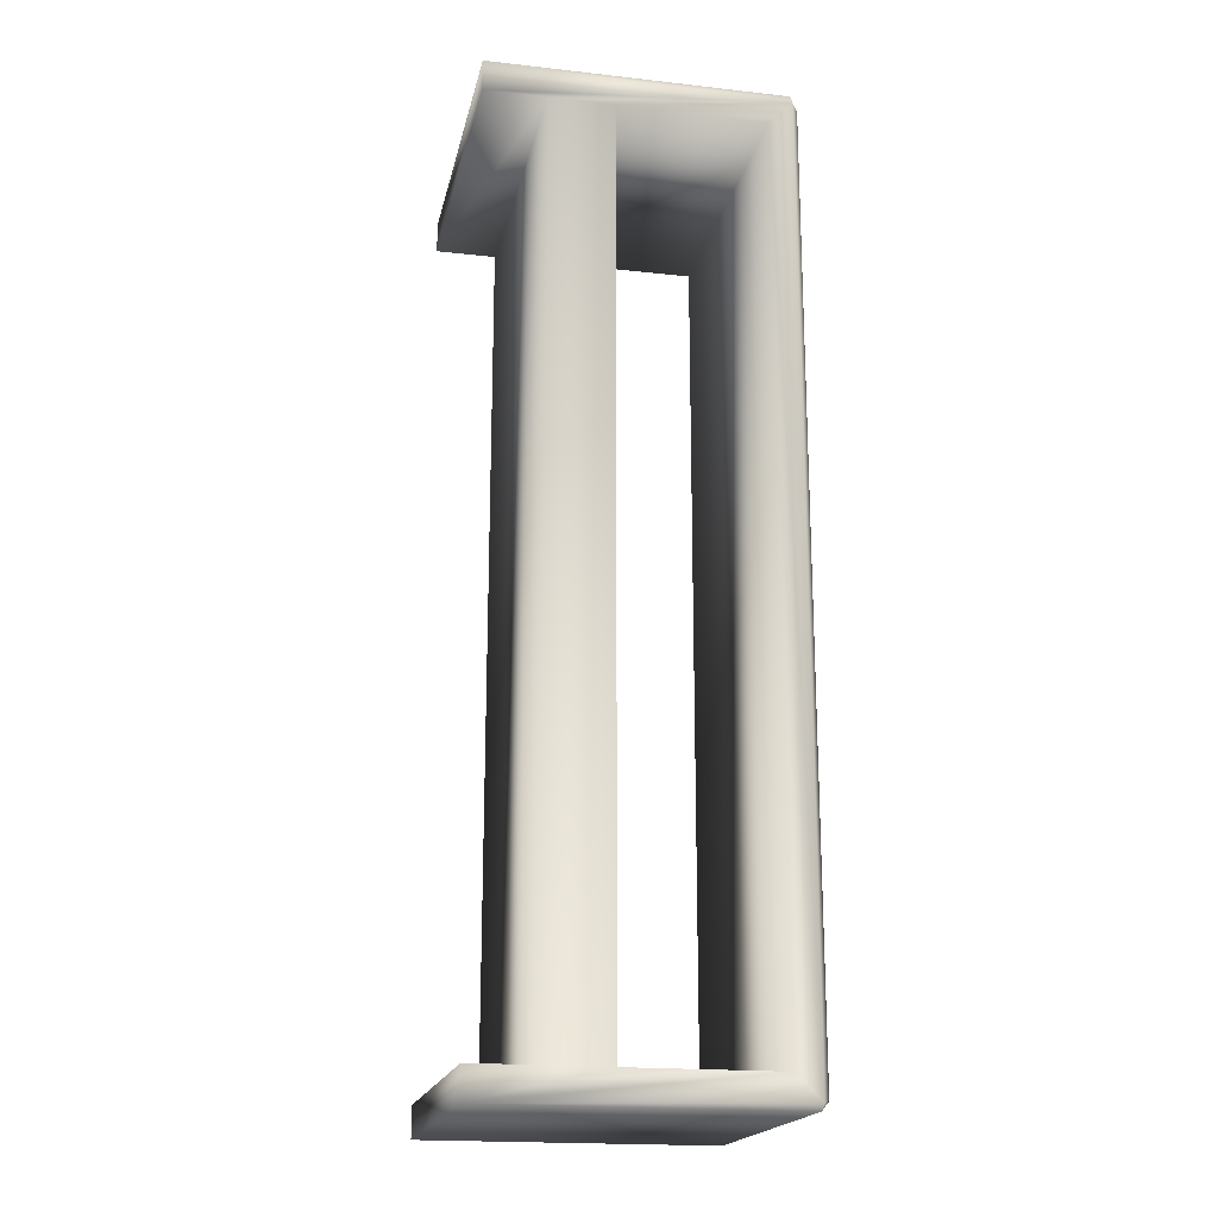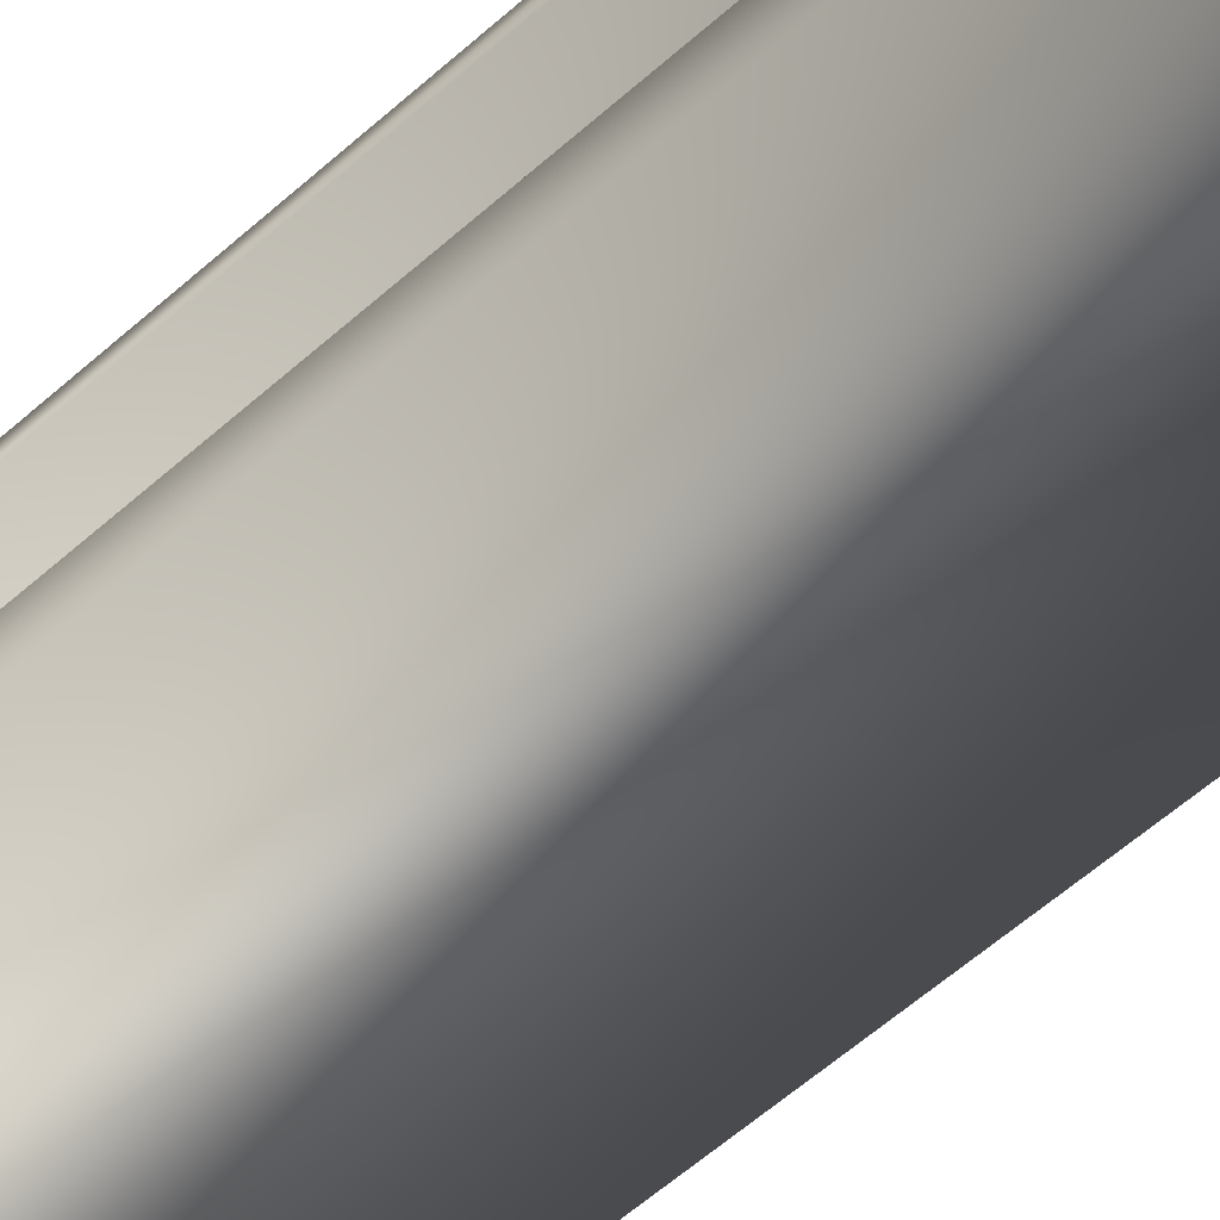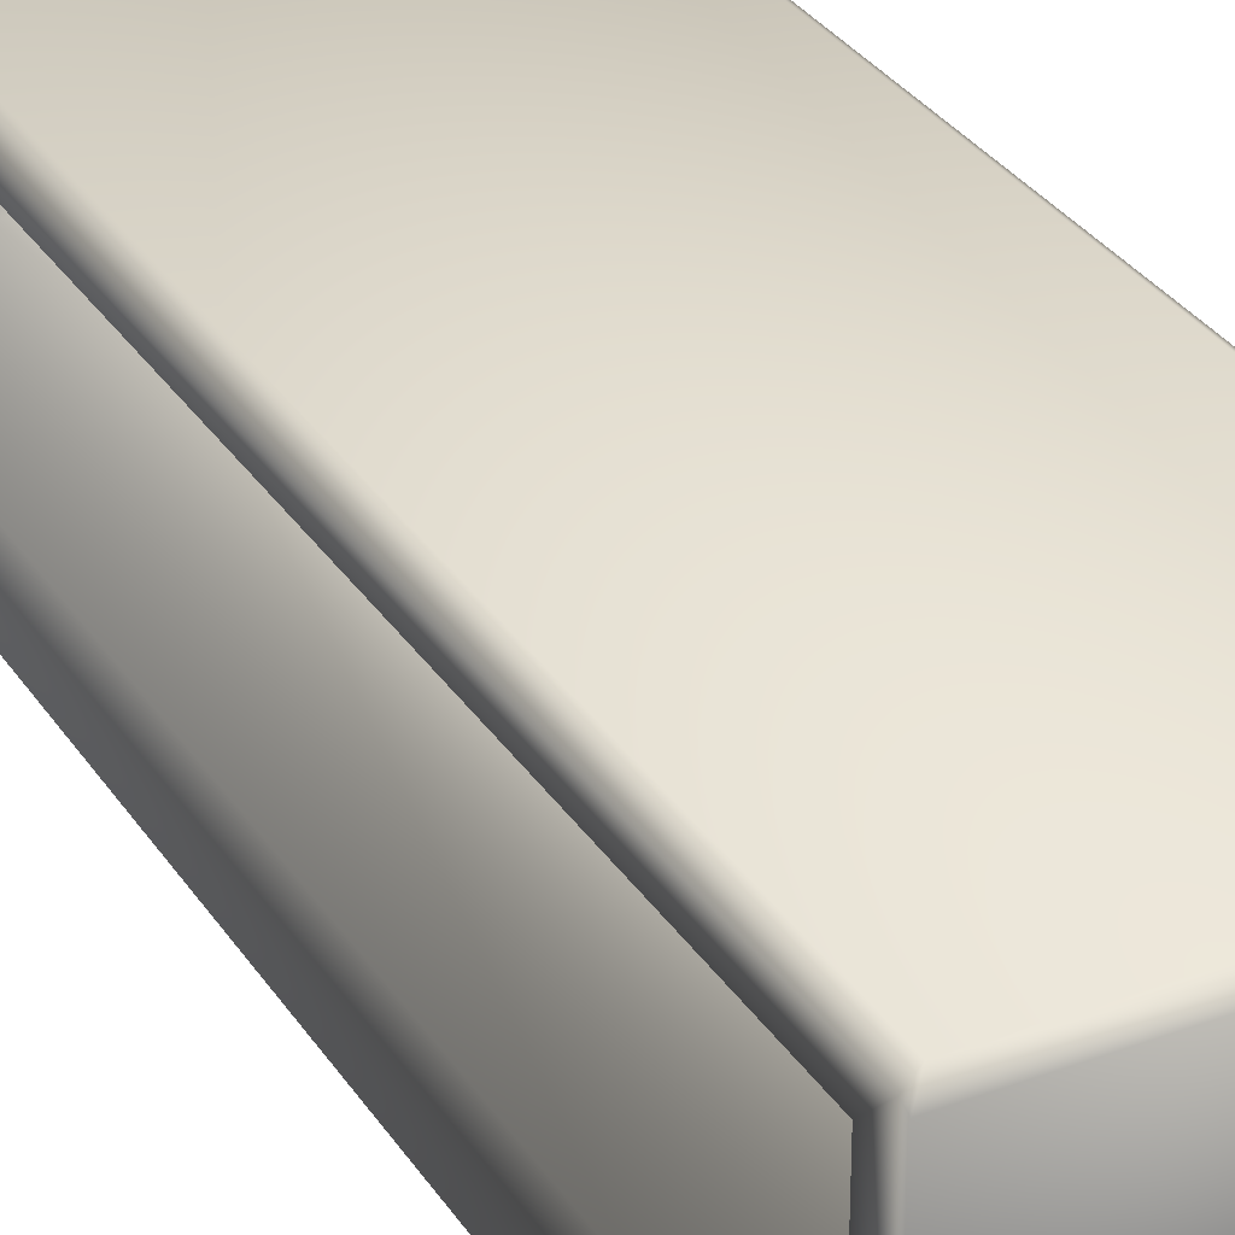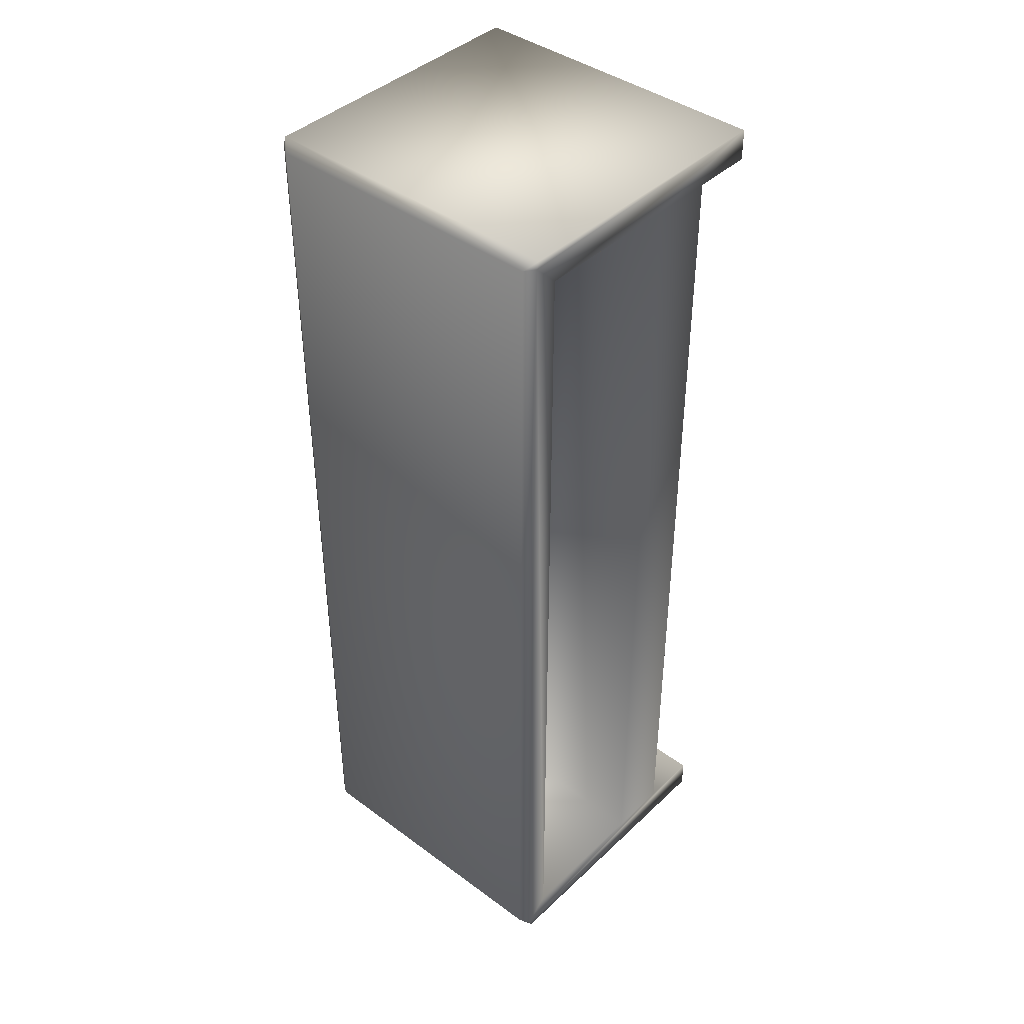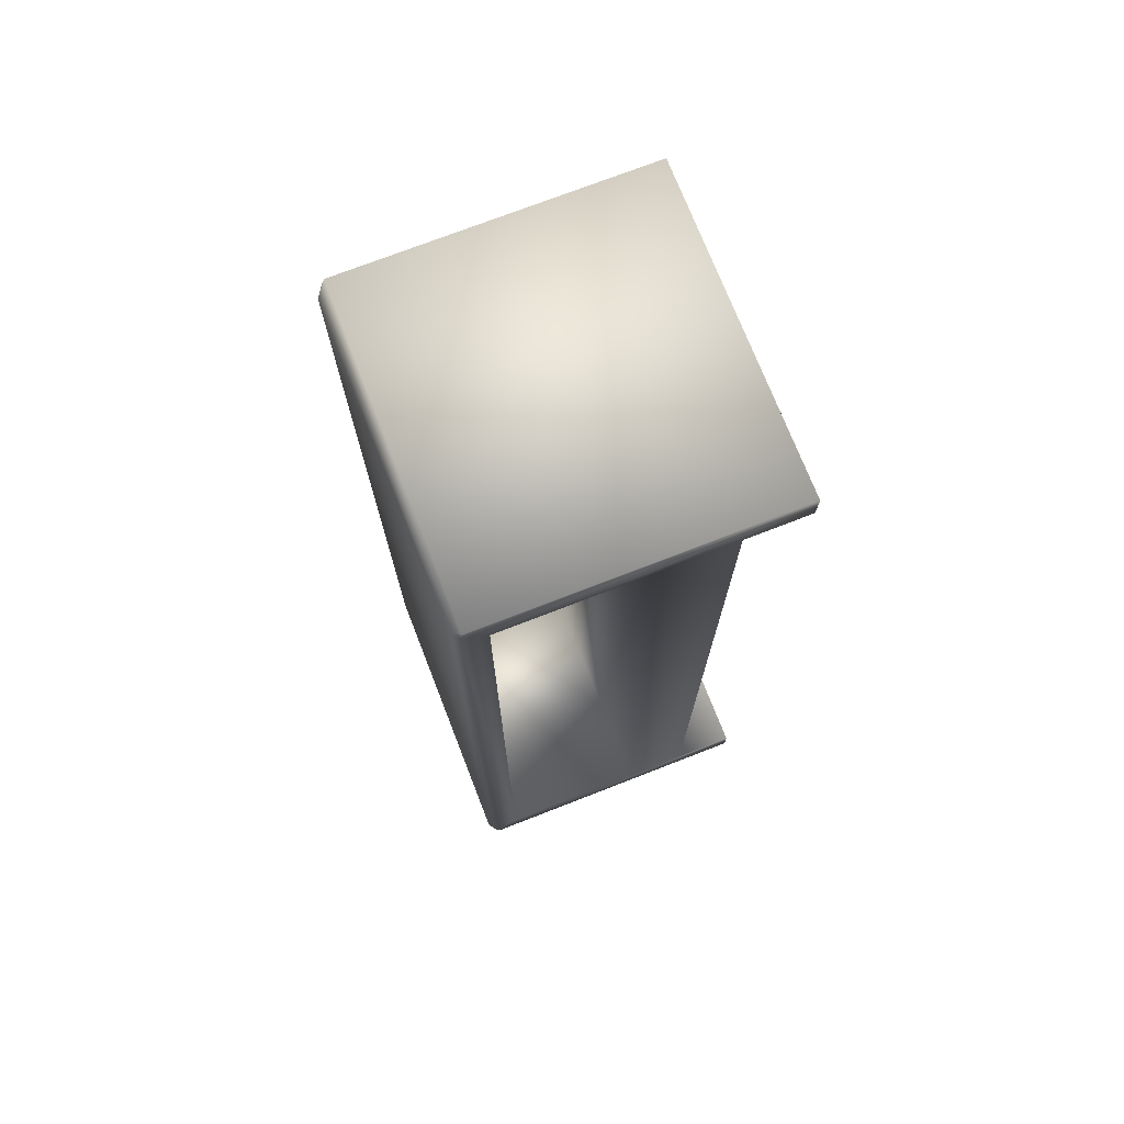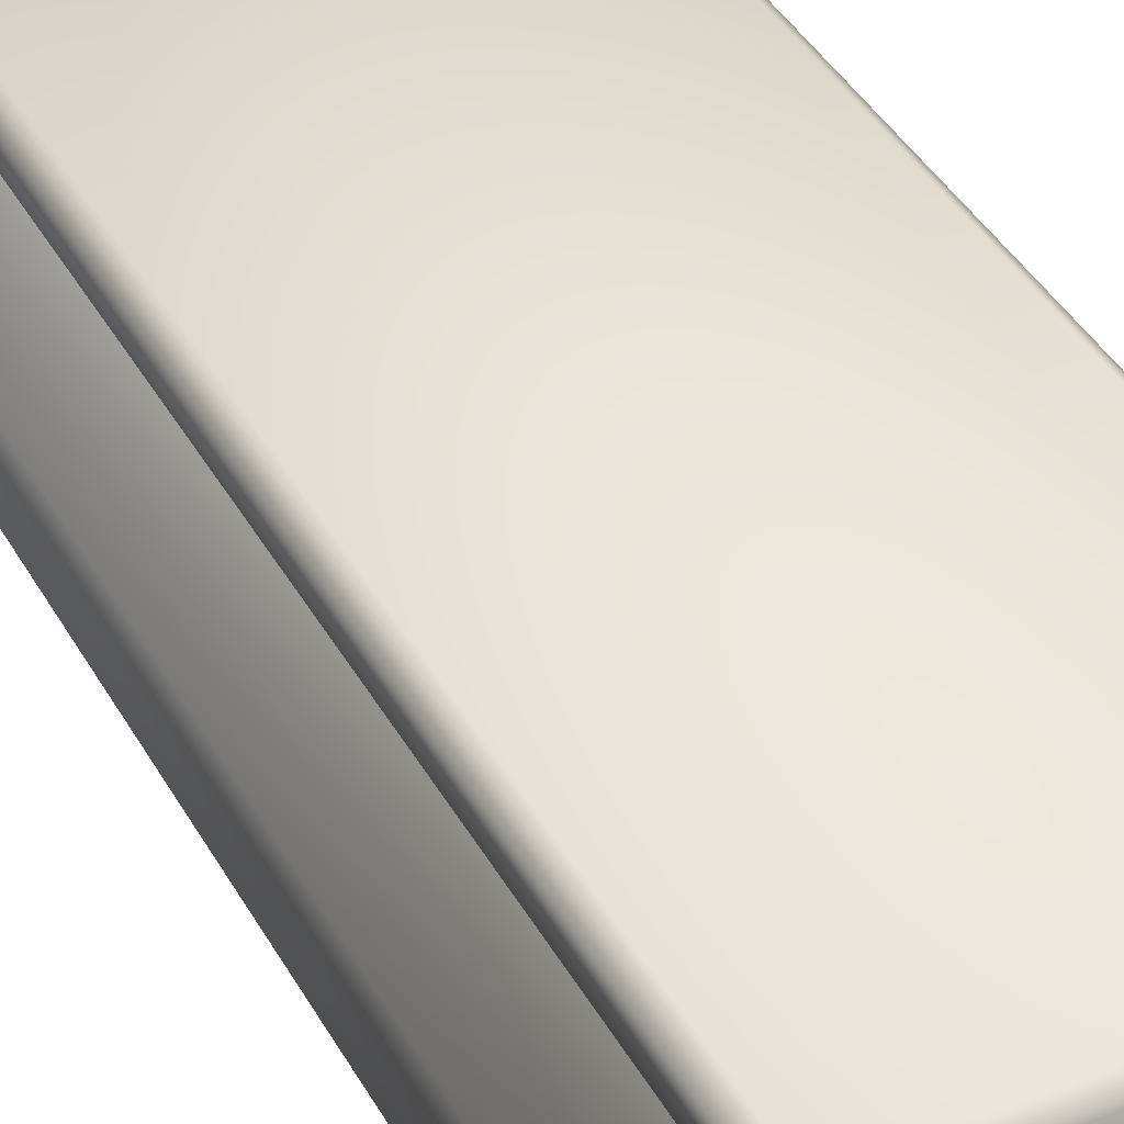
<metadata>
{"format":"obj","ext":"obj","renderer":"f3d","projection":"perspective","resolution":1024,"background":"white","views":[{"elev":-19.0,"azim":78.1,"up":"+Z"},{"elev":-61.9,"azim":131.7,"up":"+Y"},{"elev":31.7,"azim":152.3,"up":"+Y"},{"elev":41.6,"azim":-138.4,"up":"+Z"},{"elev":73.4,"azim":-111.3,"up":"+Z"},{"elev":39.7,"azim":-26.5,"up":"+Y"}]}
</metadata>
<code>
g default
v -1.959 3.137 4.903
v 1.077 3.137 4.903
v 1.077 3.137 -4.62
v -1.959 3.137 -4.62
v -2.061 0 5.005
v 1.179 0 5.005
v 1.179 3.035 5.005
v -2.061 3.035 5.005
v 1.179 0 -4.722
v -2.061 0 -4.722
v -2.061 3.035 -4.722
v 1.179 3.035 -4.722
v 1.179 0 -4.4
v -2.061 0 -4.4
v 1.179 3.065 -4.65
v 1.179 2.815 -4.4
v 1.179 1.296 -4.4
v 1.179 0.636 -4.4
v 1.179 3.065 4.933
v 1.179 2.815 4.683
v 1.179 0 4.683
v 1.179 0.636 4.683
v 1.179 1.296 4.683
v -2.061 0 4.683
v -2.061 3.065 4.933
v -2.061 2.815 4.683
v -2.061 1.296 4.683
v -2.061 0.636 4.683
v -2.061 3.065 -4.65
v -2.061 2.815 -4.4
v -2.061 0.636 -4.4
v -2.061 1.296 -4.4
g Table
f 1 2 3 4
f 5 6 7 8
f 9 10 11 12
f 10 9 13 14
f 9 12 15 16 17 18 13
f 15 19 20 16
f 19 7 6 21 22 23 20
f 6 5 24 21
f 5 8 25 26 27 28 24
f 25 29 30 26
f 29 11 10 14 31 32 30
f 28 27 32 31
f 18 17 23 22
f 18 22 28 31
f 24 28 22 21
f 13 18 31 14
f 23 17 32 27
f 26 30 16 20
f 23 27 26 20
f 32 17 16 30
f 8 1 25
f 7 19 2
f 11 29 4
f 12 3 15
f 1 8 7 2
f 15 3 2 19
f 3 12 11 4
f 25 1 4 29

</code>
